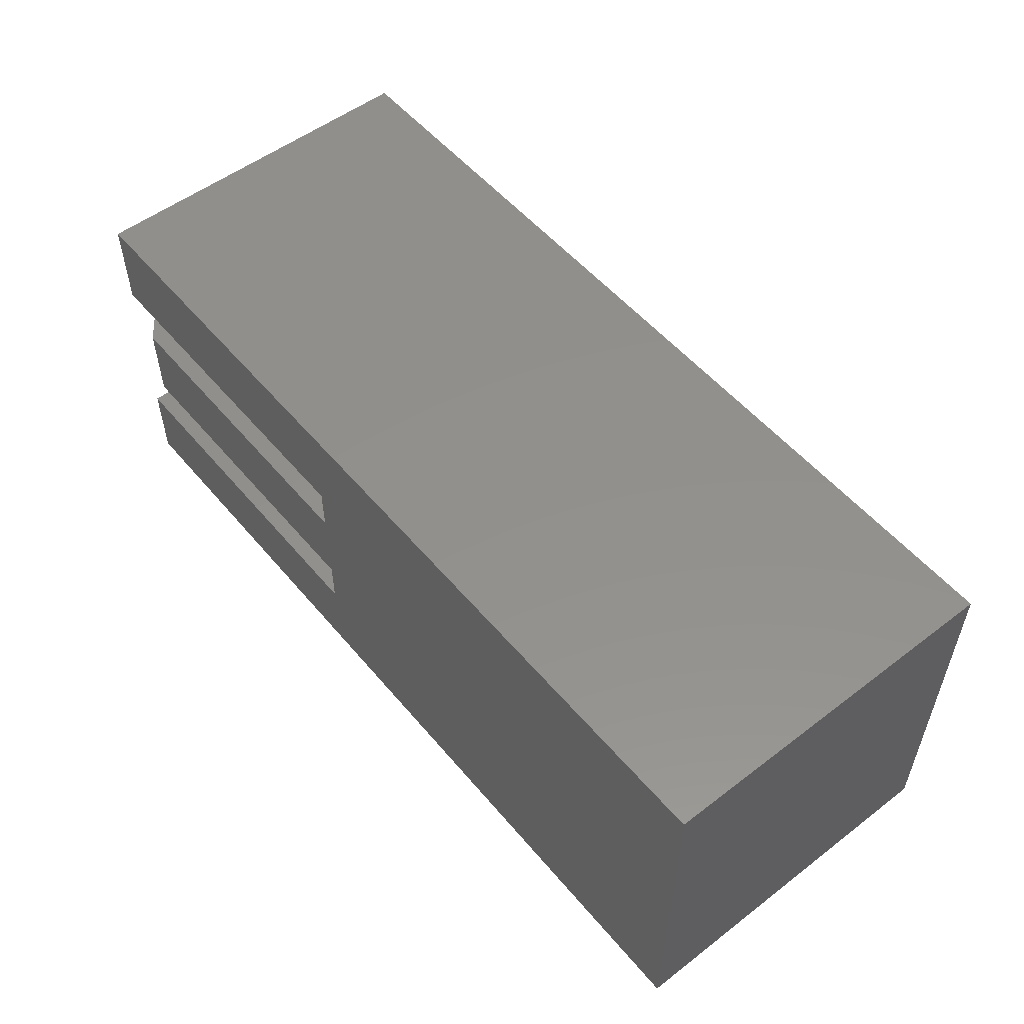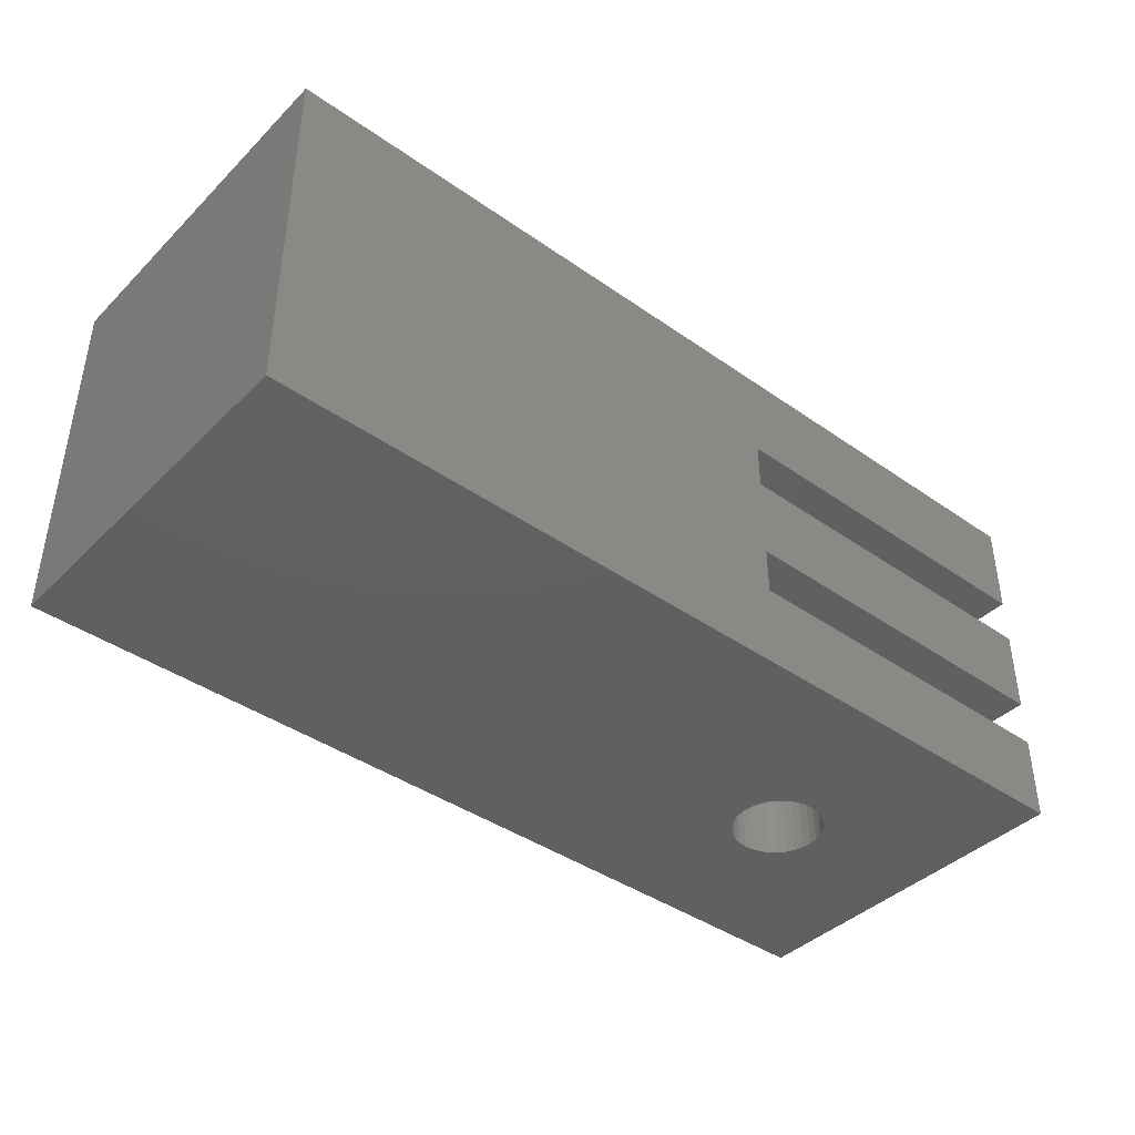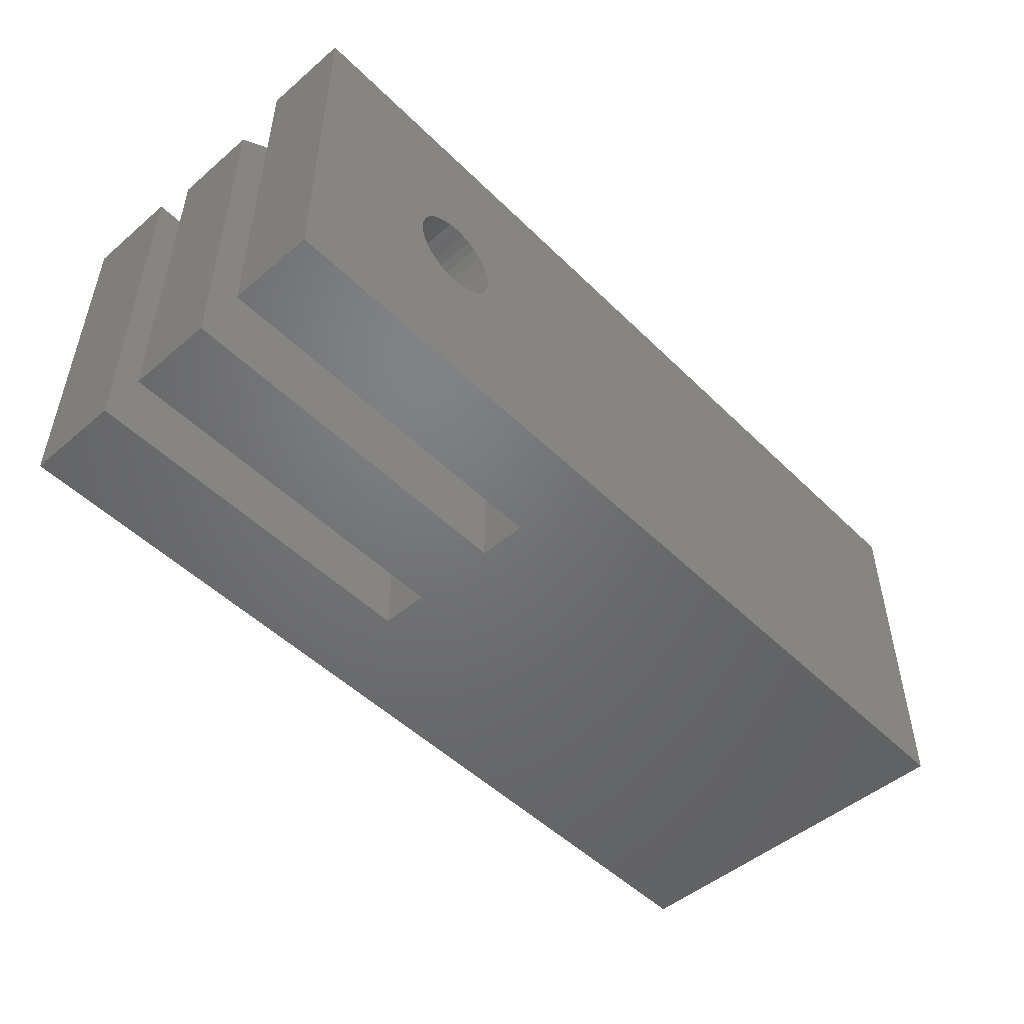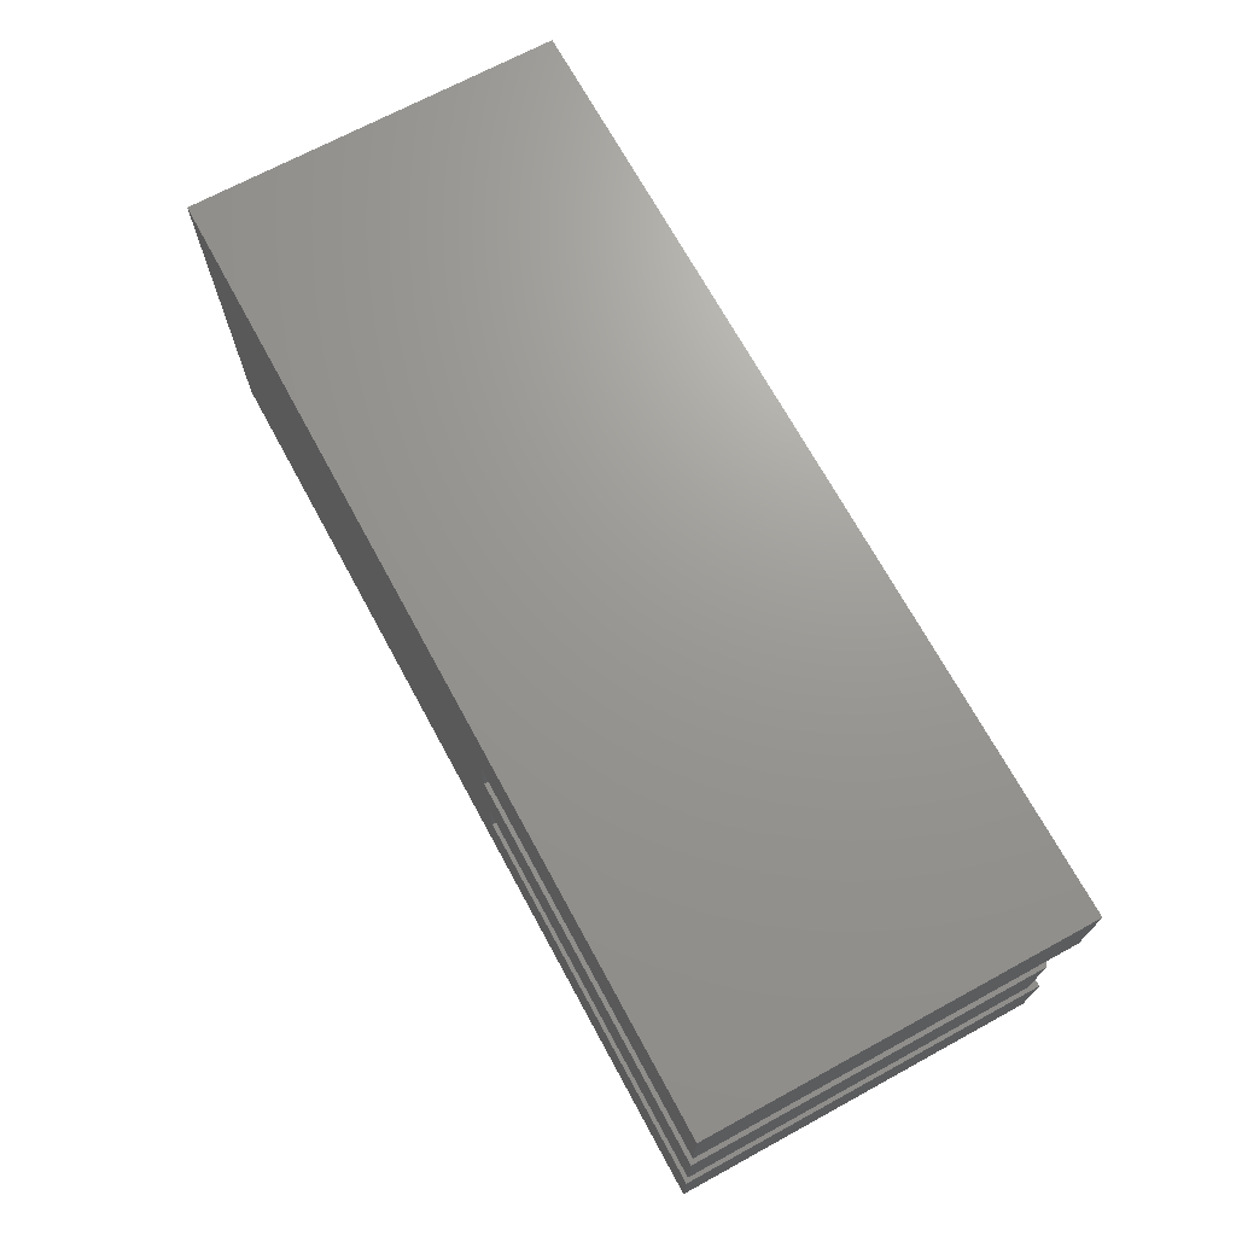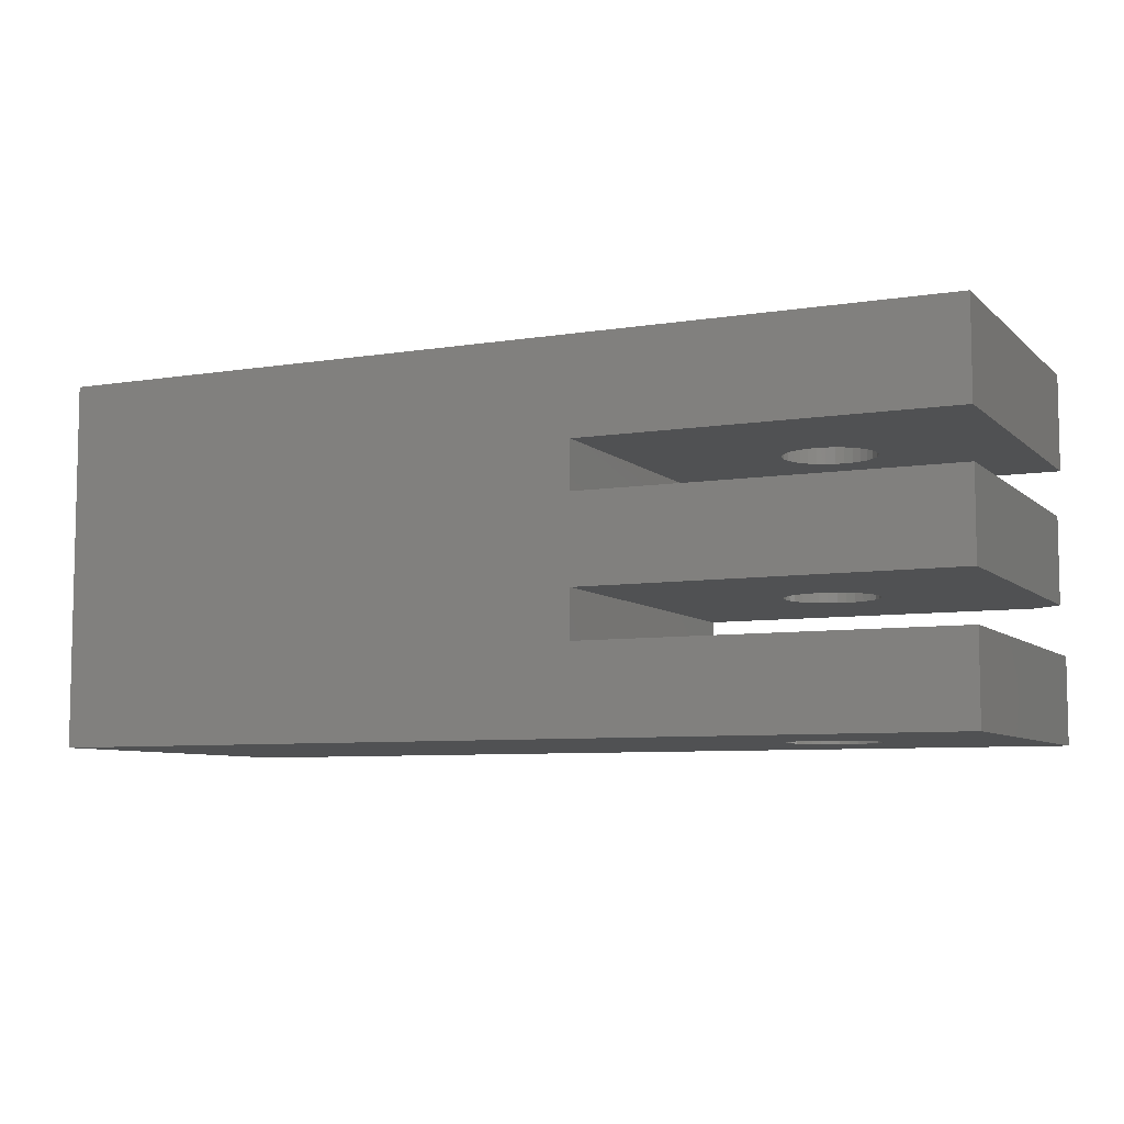
<metadata>
{"format":"stl","ext":"stl","renderer":"f3d","projection":"perspective","resolution":1024,"background":"white","views":[{"elev":53.7,"azim":-129.1,"up":"+Z"},{"elev":-41.1,"azim":-40.4,"up":"+Z"},{"elev":-49.8,"azim":133.0,"up":"+Y"},{"elev":69.8,"azim":61.5,"up":"+Z"},{"elev":-7.2,"azim":24.8,"up":"+Z"}]}
</metadata>
<code>
# stl→obj: 218 verts, 440 faces
v 0.05913 -0.1451 0.05485
v 0.04933 -0.146 0.1562
v 0.04933 -0.146 0.05485
v 0.0399 -0.1489 0.1562
v 0.0399 -0.1489 0.05485
v 0.03121 -0.1535 0.1562
v 0.03121 -0.1535 0.05485
v 0.0236 -0.1598 0.1562
v 0.0236 -0.1598 0.05485
v 0.01735 -0.1674 0.1562
v 0.01735 -0.1674 0.05485
v 0.01271 -0.1761 0.1562
v 0.01271 -0.1761 0.05485
v 0.009847 -0.1855 0.1562
v 0.009847 -0.1855 0.05485
v 0.008882 -0.1953 0.1562
v 0.008882 -0.1953 0.05485
v 0.05913 -0.1451 0.1562
v 0.06893 -0.146 0.05485
v 0.06893 -0.146 0.1562
v 0.07836 -0.1489 0.05485
v 0.07836 -0.1489 0.1562
v 0.08704 -0.1535 0.05485
v 0.08704 -0.1535 0.1562
v 0.09466 -0.1598 0.05485
v 0.09466 -0.1598 0.1562
v 0.1009 -0.1674 0.05485
v 0.1009 -0.1674 0.1562
v 0.1056 -0.1761 0.05485
v 0.1056 -0.1761 0.1562
v 0.1084 -0.1855 0.05485
v 0.1084 -0.1855 0.1562
v 0.1094 -0.1953 0.05485
v 0.1094 -0.1953 0.1562
v 0.05913 -0.1451 -0.09367
v 0.04933 -0.146 0.001809
v 0.04933 -0.146 -0.09367
v 0.0399 -0.1489 0.001809
v 0.0399 -0.1489 -0.09367
v 0.03121 -0.1535 0.001809
v 0.03121 -0.1535 -0.09367
v 0.0236 -0.1598 0.001809
v 0.0236 -0.1598 -0.09367
v 0.01735 -0.1674 0.001809
v 0.01735 -0.1674 -0.09367
v 0.01271 -0.1761 0.001809
v 0.01271 -0.1761 -0.09367
v 0.009847 -0.1855 0.001809
v 0.009847 -0.1855 -0.09367
v 0.008882 -0.1953 0.001809
v 0.008882 -0.1953 -0.09367
v 0.05913 -0.1451 0.001809
v 0.06893 -0.146 -0.09367
v 0.06893 -0.146 0.001809
v 0.07836 -0.1489 -0.09367
v 0.07836 -0.1489 0.001809
v 0.08704 -0.1535 -0.09367
v 0.08704 -0.1535 0.001809
v 0.09466 -0.1598 -0.09367
v 0.09466 -0.1598 0.001809
v 0.1009 -0.1674 -0.09367
v 0.1009 -0.1674 0.001809
v 0.1056 -0.1761 -0.09367
v 0.1056 -0.1761 0.001809
v 0.1084 -0.1855 -0.09367
v 0.1084 -0.1855 0.001809
v 0.1094 -0.1953 -0.09367
v 0.1094 -0.1953 0.001809
v 0.05913 -0.1451 -0.2422
v 0.04933 -0.146 -0.1467
v 0.04933 -0.146 -0.2422
v 0.0399 -0.1489 -0.1467
v 0.0399 -0.1489 -0.2422
v 0.03121 -0.1535 -0.1467
v 0.03121 -0.1535 -0.2422
v 0.0236 -0.1598 -0.1467
v 0.0236 -0.1598 -0.2422
v 0.01735 -0.1674 -0.1467
v 0.01735 -0.1674 -0.2422
v 0.01271 -0.1761 -0.1467
v 0.01271 -0.1761 -0.2422
v 0.009847 -0.1855 -0.1467
v 0.009847 -0.1855 -0.2422
v 0.008882 -0.1953 -0.1467
v 0.008882 -0.1953 -0.2422
v 0.05913 -0.1451 -0.1467
v 0.06893 -0.146 -0.2422
v 0.06893 -0.146 -0.1467
v 0.07836 -0.1489 -0.2422
v 0.07836 -0.1489 -0.1467
v 0.08704 -0.1535 -0.2422
v 0.08704 -0.1535 -0.1467
v 0.09466 -0.1598 -0.2422
v 0.09466 -0.1598 -0.1467
v 0.1009 -0.1674 -0.2422
v 0.1009 -0.1674 -0.1467
v 0.1056 -0.1761 -0.2422
v 0.1056 -0.1761 -0.1467
v 0.1084 -0.1855 -0.2422
v 0.1084 -0.1855 -0.1467
v 0.1094 -0.1953 -0.2422
v 0.1094 -0.1953 -0.1467
v 0.05913 -0.2456 0.05485
v 0.06893 -0.2446 0.1562
v 0.06893 -0.2446 0.05485
v 0.07836 -0.2417 0.1562
v 0.07836 -0.2417 0.05485
v 0.08704 -0.2371 0.1562
v 0.08704 -0.2371 0.05485
v 0.09466 -0.2308 0.1562
v 0.09466 -0.2308 0.05485
v 0.1009 -0.2232 0.1562
v 0.1009 -0.2232 0.05485
v 0.1056 -0.2145 0.1562
v 0.1056 -0.2145 0.05485
v 0.1084 -0.2051 0.1562
v 0.1084 -0.2051 0.05485
v 0.05913 -0.2456 0.1562
v 0.04933 -0.2446 0.05485
v 0.04933 -0.2446 0.1562
v 0.0399 -0.2417 0.05485
v 0.0399 -0.2417 0.1562
v 0.03121 -0.2371 0.05485
v 0.03121 -0.2371 0.1562
v 0.0236 -0.2308 0.05485
v 0.0236 -0.2308 0.1562
v 0.01735 -0.2232 0.05485
v 0.01735 -0.2232 0.1562
v 0.01271 -0.2145 0.05485
v 0.01271 -0.2145 0.1562
v 0.009847 -0.2051 0.05485
v 0.009847 -0.2051 0.1562
v 0.05913 -0.2456 -0.09367
v 0.06893 -0.2446 0.001809
v 0.06893 -0.2446 -0.09367
v 0.07836 -0.2417 0.001809
v 0.07836 -0.2417 -0.09367
v 0.08704 -0.2371 0.001809
v 0.08704 -0.2371 -0.09367
v 0.09466 -0.2308 0.001809
v 0.09466 -0.2308 -0.09367
v 0.1009 -0.2232 0.001809
v 0.1009 -0.2232 -0.09367
v 0.1056 -0.2145 0.001809
v 0.1056 -0.2145 -0.09367
v 0.1084 -0.2051 0.001809
v 0.1084 -0.2051 -0.09367
v 0.05913 -0.2456 0.001809
v 0.04933 -0.2446 -0.09367
v 0.04933 -0.2446 0.001809
v 0.0399 -0.2417 -0.09367
v 0.0399 -0.2417 0.001809
v 0.03121 -0.2371 -0.09367
v 0.03121 -0.2371 0.001809
v 0.0236 -0.2308 -0.09367
v 0.0236 -0.2308 0.001809
v 0.01735 -0.2232 -0.09367
v 0.01735 -0.2232 0.001809
v 0.01271 -0.2145 -0.09367
v 0.01271 -0.2145 0.001809
v 0.009847 -0.2051 -0.09367
v 0.009847 -0.2051 0.001809
v 0.05913 -0.2456 -0.2422
v 0.06893 -0.2446 -0.1467
v 0.06893 -0.2446 -0.2422
v 0.07836 -0.2417 -0.1467
v 0.07836 -0.2417 -0.2422
v 0.08704 -0.2371 -0.1467
v 0.08704 -0.2371 -0.2422
v 0.09466 -0.2308 -0.1467
v 0.09466 -0.2308 -0.2422
v 0.1009 -0.2232 -0.1467
v 0.1009 -0.2232 -0.2422
v 0.1056 -0.2145 -0.1467
v 0.1056 -0.2145 -0.2422
v 0.1084 -0.2051 -0.1467
v 0.1084 -0.2051 -0.2422
v 0.05913 -0.2456 -0.1467
v 0.04933 -0.2446 -0.2422
v 0.04933 -0.2446 -0.1467
v 0.0399 -0.2417 -0.2422
v 0.0399 -0.2417 -0.1467
v 0.03121 -0.2371 -0.2422
v 0.03121 -0.2371 -0.1467
v 0.0236 -0.2308 -0.2422
v 0.0236 -0.2308 -0.1467
v 0.01735 -0.2232 -0.2422
v 0.01735 -0.2232 -0.1467
v 0.01271 -0.2145 -0.2422
v 0.01271 -0.2145 -0.1467
v 0.009847 -0.2051 -0.2422
v 0.009847 -0.2051 -0.1467
v -0.75 0 -0.2422
v -0.75 -0.3984 -0.2422
v 0.2578 1.119e-16 -0.2422
v 0.2578 -0.3984 -0.2422
v -0.1453 7.243e-17 -0.1467
v -0.1453 -0.3984 -0.1467
v 0.2578 1.172e-16 -0.1467
v 0.2578 -0.3984 -0.1467
v 0.2578 1.284e-16 0.05485
v 0.2578 -0.3984 0.05485
v -0.1453 8.362e-17 0.05485
v -0.1453 -0.3984 0.05485
v -0.1453 7.538e-17 -0.09367
v -0.1453 -0.3984 -0.09367
v 0.2266 1.167e-16 -0.09367
v 0.2578 -0.02344 -0.09367
v 0.2578 -0.3984 -0.09367
v 0.2266 1.22e-16 0.001809
v 0.2578 -0.3984 0.001809
v 0.2578 -0.02344 0.001809
v -0.1453 8.068e-17 0.001809
v -0.1453 -0.3984 0.001809
v 0.2578 1.343e-16 0.1609
v -0.75 2.238e-17 0.1609
v 0.2578 -0.3984 0.1609
v -0.75 -0.3984 0.1609
f 1 2 3
f 3 2 4
f 3 4 5
f 5 4 6
f 5 6 7
f 7 6 8
f 7 8 9
f 9 8 10
f 9 10 11
f 11 10 12
f 11 12 13
f 13 12 14
f 13 14 15
f 15 14 16
f 15 16 17
f 2 1 18
f 18 1 19
f 18 19 20
f 20 19 21
f 20 21 22
f 22 21 23
f 22 23 24
f 24 23 25
f 24 25 26
f 26 25 27
f 26 27 28
f 28 27 29
f 28 29 30
f 30 29 31
f 30 31 32
f 32 31 33
f 32 33 34
f 35 36 37
f 37 36 38
f 37 38 39
f 39 38 40
f 39 40 41
f 41 40 42
f 41 42 43
f 43 42 44
f 43 44 45
f 45 44 46
f 45 46 47
f 47 46 48
f 47 48 49
f 49 48 50
f 49 50 51
f 36 35 52
f 52 35 53
f 52 53 54
f 54 53 55
f 54 55 56
f 56 55 57
f 56 57 58
f 58 57 59
f 58 59 60
f 60 59 61
f 60 61 62
f 62 61 63
f 62 63 64
f 64 63 65
f 64 65 66
f 66 65 67
f 66 67 68
f 69 70 71
f 71 70 72
f 71 72 73
f 73 72 74
f 73 74 75
f 75 74 76
f 75 76 77
f 77 76 78
f 77 78 79
f 79 78 80
f 79 80 81
f 81 80 82
f 81 82 83
f 83 82 84
f 83 84 85
f 70 69 86
f 86 69 87
f 86 87 88
f 88 87 89
f 88 89 90
f 90 89 91
f 90 91 92
f 92 91 93
f 92 93 94
f 94 93 95
f 94 95 96
f 96 95 97
f 96 97 98
f 98 97 99
f 98 99 100
f 100 99 101
f 100 101 102
f 103 104 105
f 105 104 106
f 105 106 107
f 107 106 108
f 107 108 109
f 109 108 110
f 109 110 111
f 111 110 112
f 111 112 113
f 113 112 114
f 113 114 115
f 115 114 116
f 115 116 117
f 117 116 34
f 117 34 33
f 104 103 118
f 118 103 119
f 118 119 120
f 120 119 121
f 120 121 122
f 122 121 123
f 122 123 124
f 124 123 125
f 124 125 126
f 126 125 127
f 126 127 128
f 128 127 129
f 128 129 130
f 130 129 131
f 130 131 132
f 132 131 17
f 132 17 16
f 133 134 135
f 135 134 136
f 135 136 137
f 137 136 138
f 137 138 139
f 139 138 140
f 139 140 141
f 141 140 142
f 141 142 143
f 143 142 144
f 143 144 145
f 145 144 146
f 145 146 147
f 147 146 68
f 147 68 67
f 134 133 148
f 148 133 149
f 148 149 150
f 150 149 151
f 150 151 152
f 152 151 153
f 152 153 154
f 154 153 155
f 154 155 156
f 156 155 157
f 156 157 158
f 158 157 159
f 158 159 160
f 160 159 161
f 160 161 162
f 162 161 51
f 162 51 50
f 163 164 165
f 165 164 166
f 165 166 167
f 167 166 168
f 167 168 169
f 169 168 170
f 169 170 171
f 171 170 172
f 171 172 173
f 173 172 174
f 173 174 175
f 175 174 176
f 175 176 177
f 177 176 102
f 177 102 101
f 164 163 178
f 178 163 179
f 178 179 180
f 180 179 181
f 180 181 182
f 182 181 183
f 182 183 184
f 184 183 185
f 184 185 186
f 186 185 187
f 186 187 188
f 188 187 189
f 188 189 190
f 190 189 191
f 190 191 192
f 192 191 85
f 192 85 84
f 193 75 77
f 193 77 79
f 193 79 81
f 193 81 83
f 193 83 85
f 193 85 194
f 195 196 101
f 195 101 99
f 195 99 97
f 195 97 95
f 195 95 93
f 195 93 91
f 195 91 89
f 195 89 87
f 195 87 69
f 195 69 71
f 195 71 73
f 195 73 75
f 195 75 193
f 194 85 191
f 194 191 189
f 194 189 187
f 194 187 185
f 194 185 183
f 196 194 183
f 196 183 181
f 196 181 179
f 196 179 163
f 196 163 165
f 196 165 167
f 196 167 169
f 196 169 171
f 196 171 173
f 196 173 175
f 196 175 177
f 196 177 101
f 197 198 84
f 197 84 82
f 197 82 80
f 197 80 78
f 197 78 76
f 197 76 74
f 197 74 72
f 197 72 70
f 197 70 86
f 197 86 88
f 199 197 88
f 199 88 90
f 199 90 92
f 199 92 94
f 199 94 96
f 199 96 98
f 199 98 100
f 199 100 102
f 199 102 200
f 198 200 164
f 198 164 178
f 198 178 180
f 198 180 182
f 198 182 184
f 198 184 186
f 198 186 188
f 198 188 190
f 198 190 192
f 198 192 84
f 200 102 176
f 200 176 174
f 200 174 172
f 200 172 170
f 200 170 168
f 200 168 166
f 200 166 164
f 201 202 33
f 201 33 31
f 201 31 29
f 201 29 27
f 201 27 25
f 201 25 23
f 201 23 21
f 201 21 19
f 201 19 1
f 201 1 3
f 203 201 3
f 203 3 5
f 203 5 7
f 203 7 9
f 203 9 11
f 203 11 13
f 203 13 15
f 203 15 17
f 203 17 204
f 202 204 119
f 202 119 103
f 202 103 105
f 202 105 107
f 202 107 109
f 202 109 111
f 202 111 113
f 202 113 115
f 202 115 117
f 202 117 33
f 204 17 131
f 204 131 129
f 204 129 127
f 204 127 125
f 204 125 123
f 204 123 121
f 204 121 119
f 205 41 43
f 205 43 45
f 205 45 47
f 205 47 49
f 205 49 51
f 205 51 206
f 207 208 209
f 207 209 67
f 207 67 65
f 207 65 63
f 207 63 61
f 207 61 59
f 207 59 57
f 207 57 55
f 207 55 53
f 207 53 35
f 207 35 37
f 207 37 39
f 207 39 41
f 207 41 205
f 209 206 149
f 209 149 133
f 209 133 135
f 209 135 137
f 209 137 139
f 209 139 141
f 209 141 143
f 209 143 145
f 209 145 147
f 209 147 67
f 206 51 161
f 206 161 159
f 206 159 157
f 206 157 155
f 206 155 153
f 206 153 151
f 206 151 149
f 210 56 58
f 210 58 60
f 210 60 62
f 210 62 64
f 210 64 66
f 210 66 68
f 210 68 211
f 210 211 212
f 213 214 50
f 213 50 48
f 213 48 46
f 213 46 44
f 213 44 42
f 213 42 40
f 213 40 38
f 213 38 36
f 213 36 52
f 213 52 54
f 213 54 56
f 213 56 210
f 214 211 134
f 214 134 148
f 214 148 150
f 214 150 152
f 214 152 154
f 214 154 156
f 214 156 158
f 214 158 160
f 214 160 162
f 214 162 50
f 211 68 146
f 211 146 144
f 211 144 142
f 211 142 140
f 211 140 138
f 211 138 136
f 211 136 134
f 4 2 18
f 4 18 20
f 22 4 20
f 6 4 22
f 24 6 22
f 8 6 24
f 26 8 24
f 10 8 26
f 28 10 26
f 12 10 28
f 30 12 28
f 14 12 30
f 32 14 30
f 114 130 116
f 128 130 114
f 112 128 114
f 126 128 112
f 110 126 112
f 124 126 110
f 108 124 110
f 122 124 108
f 106 122 108
f 120 122 106
f 118 120 106
f 104 118 106
f 130 132 116
f 116 132 16
f 116 16 34
f 34 16 14
f 34 14 32
f 201 203 215
f 216 215 203
f 216 203 213
f 216 213 205
f 216 205 197
f 216 197 193
f 205 213 207
f 207 213 210
f 193 197 195
f 195 197 199
f 209 208 211
f 211 208 212
f 208 207 212
f 212 207 210
f 217 204 202
f 218 194 198
f 218 198 206
f 218 206 214
f 218 214 204
f 218 204 217
f 206 209 214
f 214 209 211
f 194 196 198
f 198 196 200
f 218 216 194
f 194 216 193
f 217 215 218
f 218 215 216
f 202 201 217
f 217 201 215
f 213 203 214
f 214 203 204
f 197 205 198
f 198 205 206
f 196 195 200
f 200 195 199

</code>
